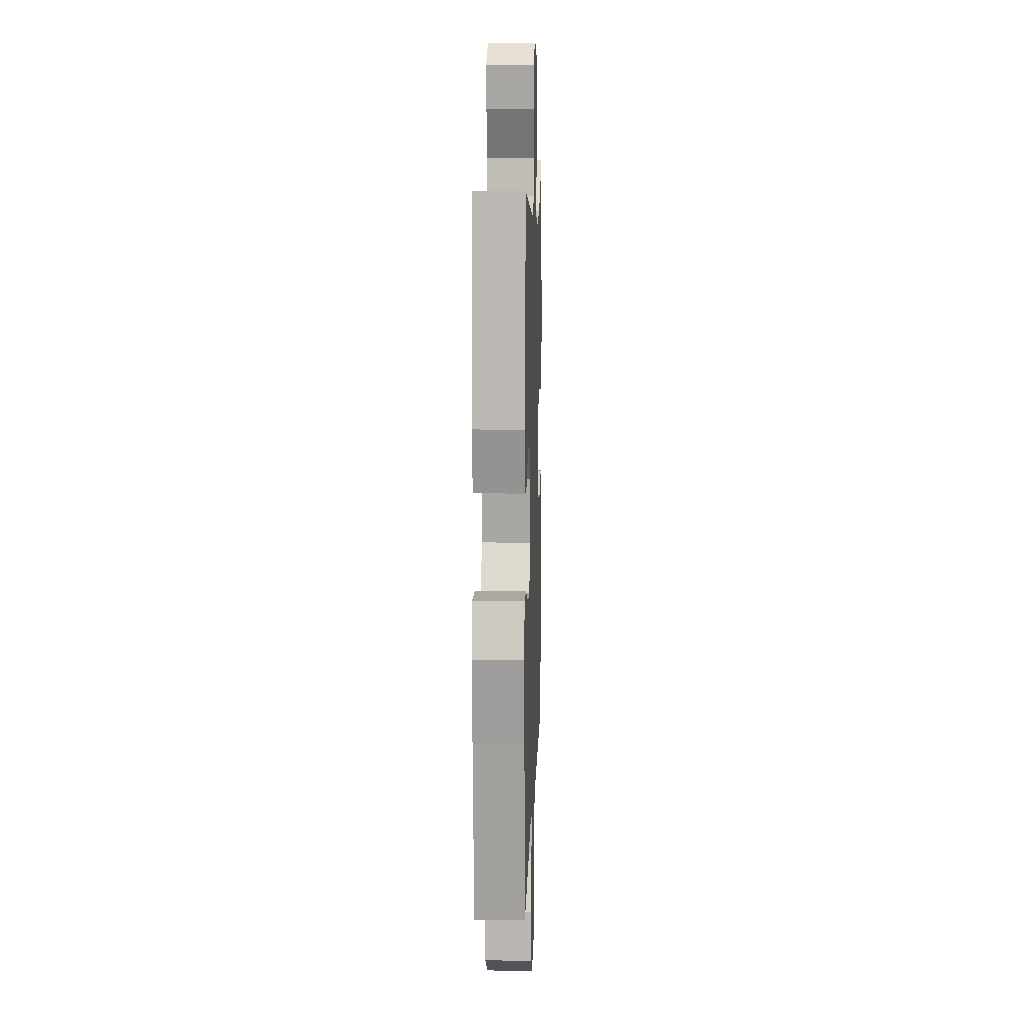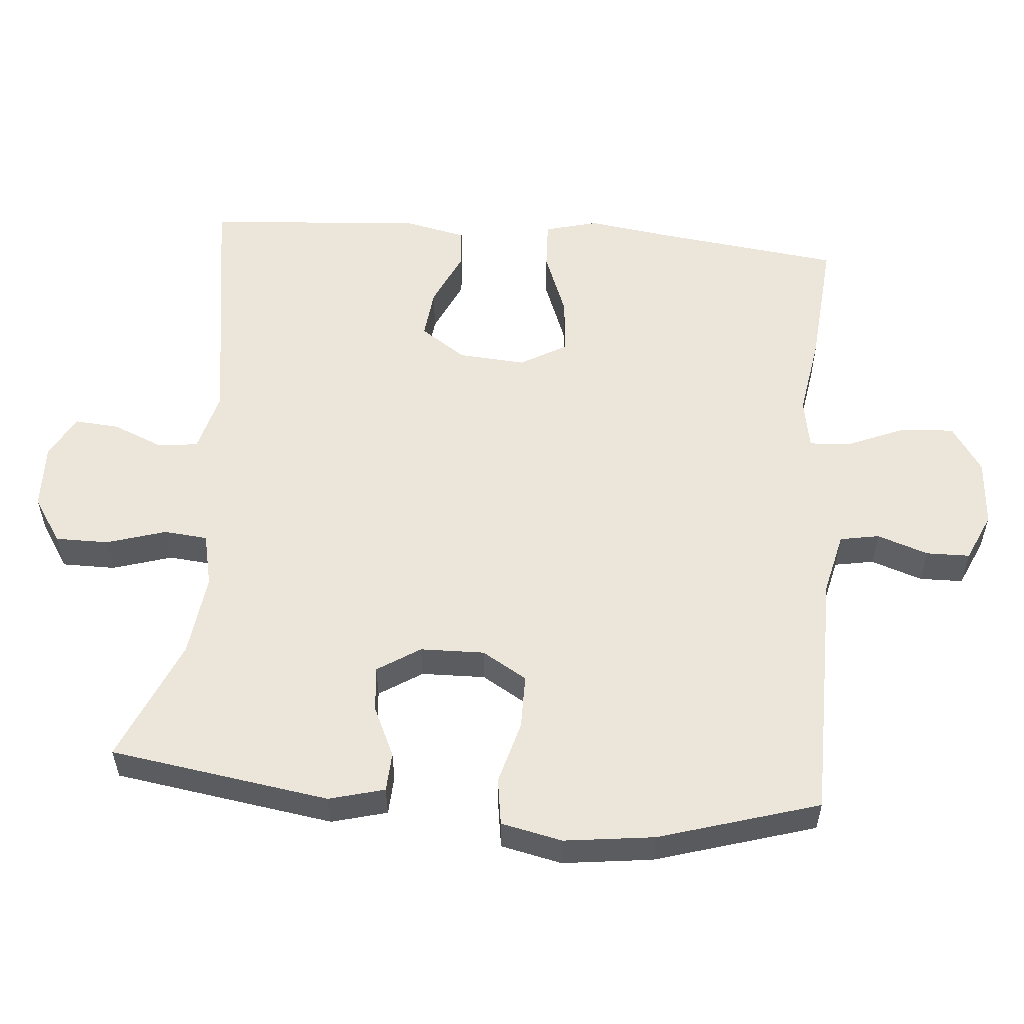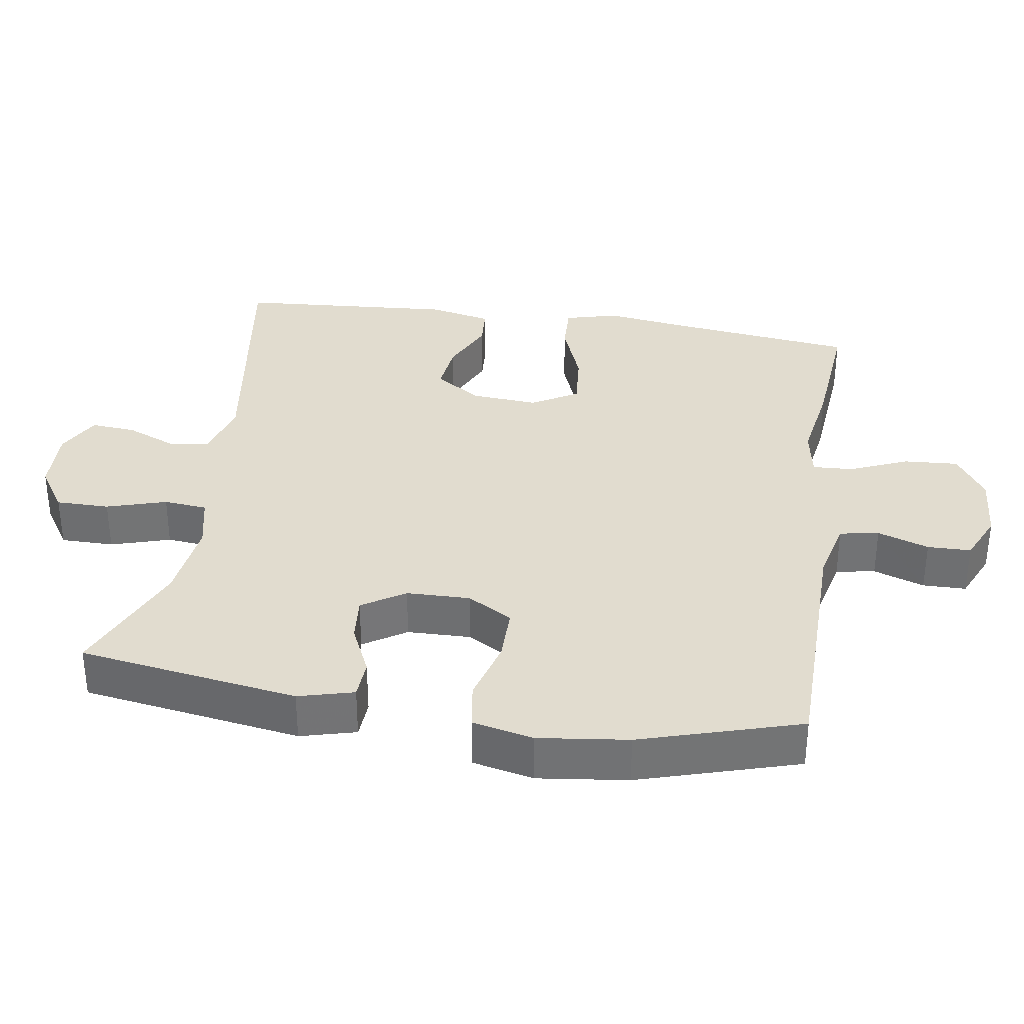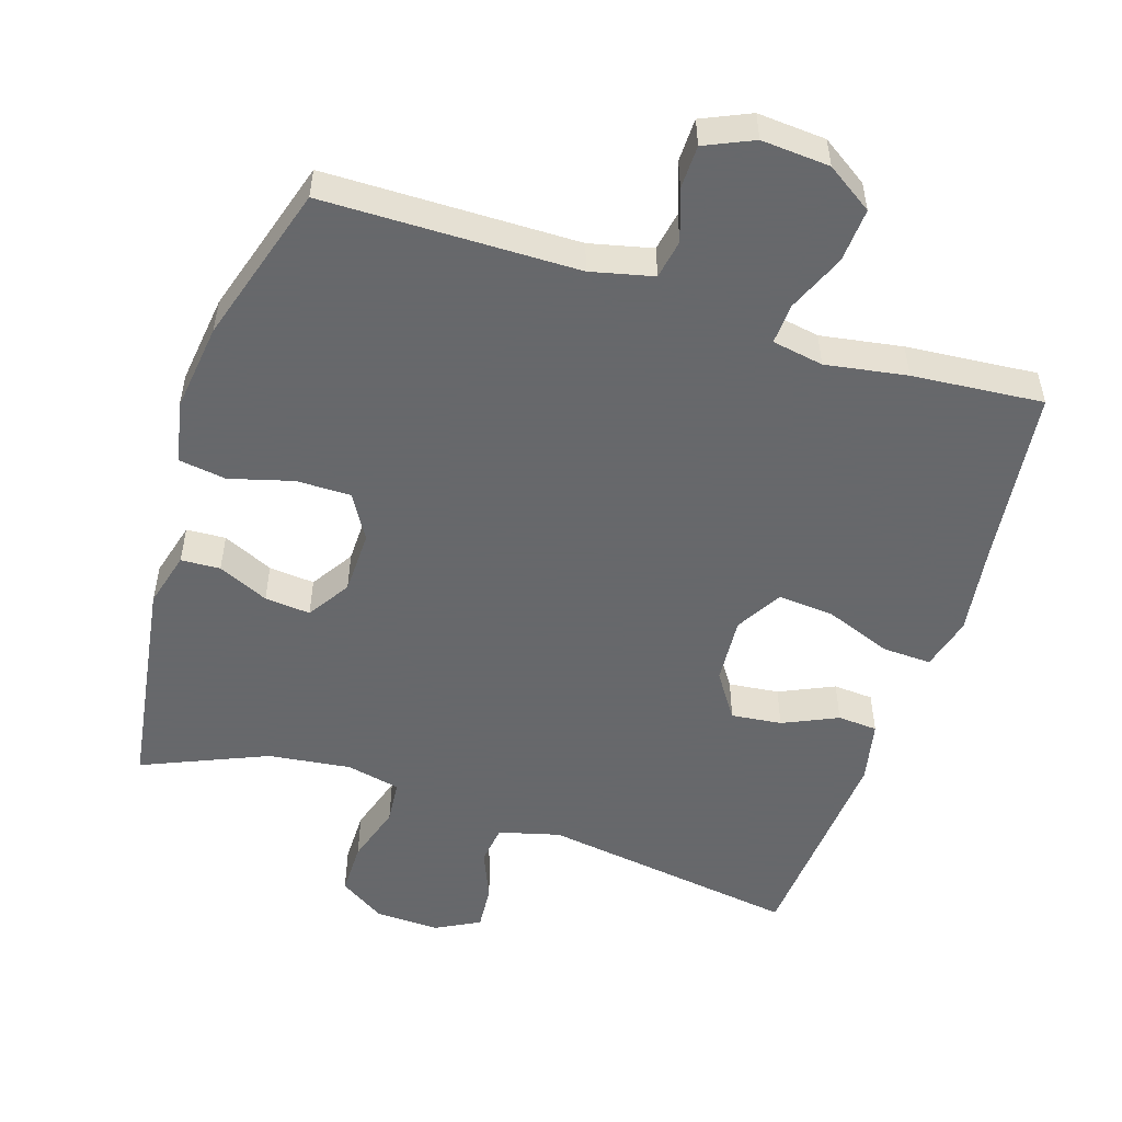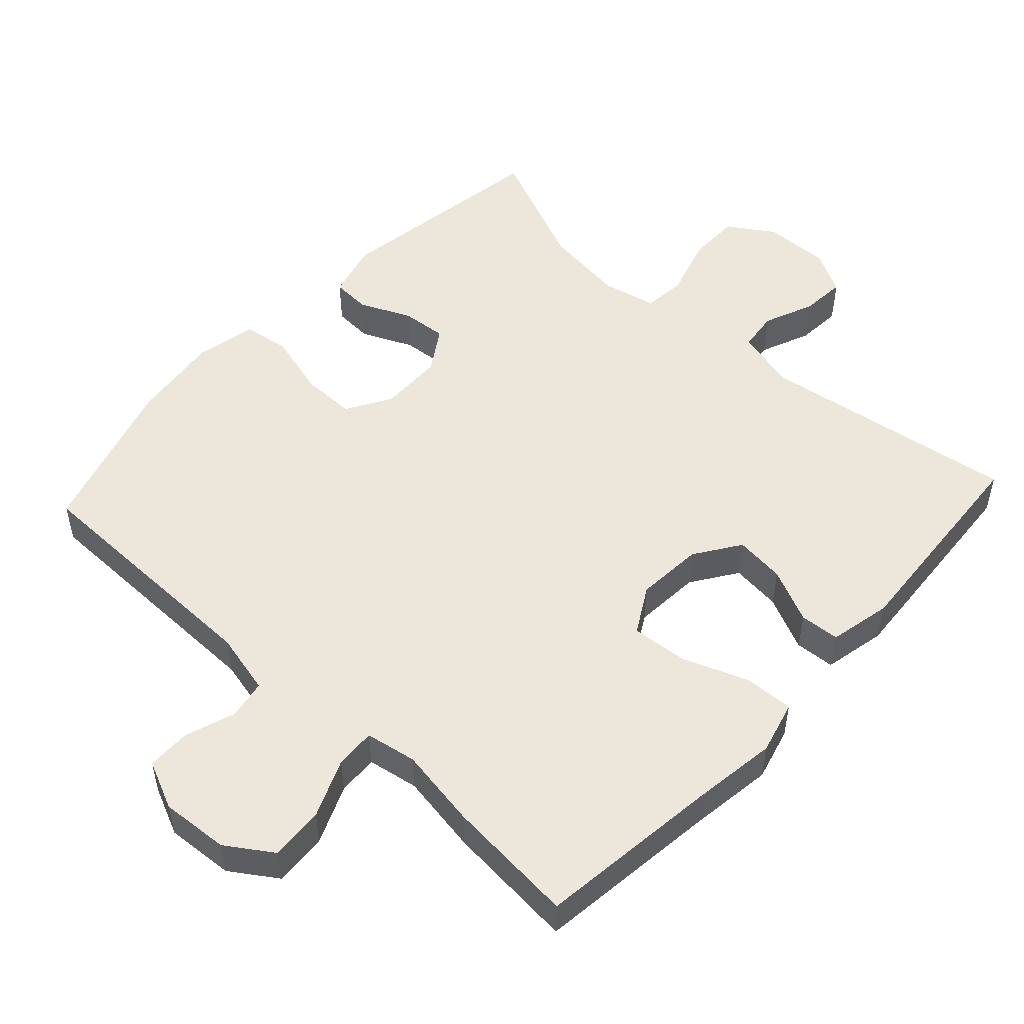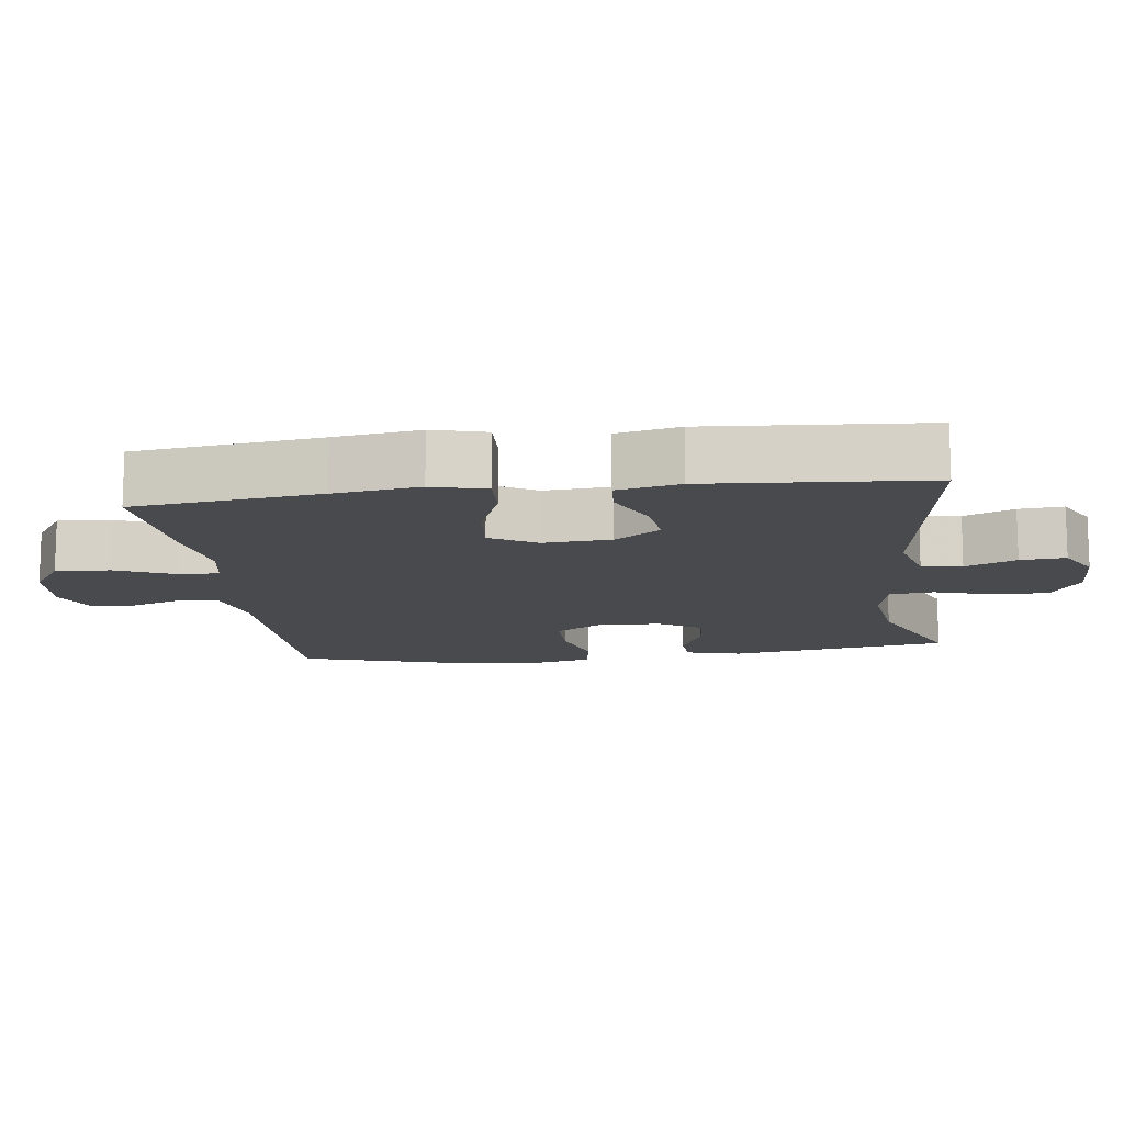
<metadata>
{"format":"obj","ext":"obj","renderer":"f3d","projection":"perspective","resolution":1024,"background":"white","views":[{"elev":11.1,"azim":-88.1,"up":"+Z"},{"elev":55.4,"azim":94.8,"up":"+Y"},{"elev":34.4,"azim":98.8,"up":"+Y"},{"elev":-52.3,"azim":162.1,"up":"+Y"},{"elev":51.5,"azim":-137.3,"up":"+Y"},{"elev":-12.9,"azim":-82.6,"up":"+Y"}]}
</metadata>
<code>
v -0.5 0.07 -0.5
v -0.532 0.07 -0.237
v -0.549 0.07 -0.116
v -0.529 0.07 -0.04
v -0.459 0.07 -0.043
v -0.365 0.07 -0.079
v -0.284 0.07 -0.086
v -0.246 0.07 -0.02
v -0.253 0.07 0.076
v -0.297 0.07 0.141
v -0.369 0.07 0.133
v -0.447 0.07 0.097
v -0.504 0.07 0.101
v -0.523 0.07 0.19
v -0.5 0.07 0.5
v -0.131 0.07 0.445
v -0.044 0.07 0.468
v -0.037 0.07 0.525
v -0.067 0.07 0.597
v -0.072 0.07 0.661
v -0.01 0.07 0.694
v 0.083 0.07 0.691
v 0.148 0.07 0.649
v 0.148 0.07 0.573
v 0.122 0.07 0.488
v 0.128 0.07 0.426
v 0.205 0.07 0.409
v 0.323 0.07 0.424
v 0.5 0.07 0.5
v 0.548 0.07 0.187
v 0.527 0.07 0.108
v 0.471 0.07 0.105
v 0.399 0.07 0.138
v 0.334 0.07 0.144
v 0.295 0.07 0.083
v 0.293 0.07 -0.008
v 0.331 0.07 -0.072
v 0.409 0.07 -0.072
v 0.499 0.07 -0.047
v 0.566 0.07 -0.057
v 0.585 0.07 -0.144
v 0.569 0.07 -0.272
v 0.5 0.07 -0.5
v 0.139 0.07 -0.504
v 0.05 0.07 -0.525
v 0.04 0.07 -0.581
v 0.065 0.07 -0.654
v 0.064 0.07 -0.716
v -0.005 0.07 -0.747
v -0.102 0.07 -0.74
v -0.168 0.07 -0.696
v -0.163 0.07 -0.619
v -0.128 0.07 -0.536
v -0.125 0.07 -0.478
v -0.198 0.07 -0.465
v -0.314 0.07 -0.484
v -0.5 0 -0.5
v -0.532 0 -0.237
v -0.549 0 -0.116
v -0.529 0 -0.04
v -0.459 0 -0.043
v -0.365 0 -0.079
v -0.284 0 -0.086
v -0.246 0 -0.02
v -0.253 0 0.076
v -0.297 0 0.141
v -0.369 0 0.133
v -0.447 0 0.097
v -0.504 0 0.101
v -0.523 0 0.19
v -0.5 0 0.5
v -0.131 0 0.445
v -0.044 0 0.468
v -0.037 0 0.525
v -0.067 0 0.597
v -0.072 0 0.661
v -0.01 0 0.694
v 0.083 0 0.691
v 0.148 0 0.649
v 0.148 0 0.573
v 0.122 0 0.488
v 0.128 0 0.426
v 0.205 0 0.409
v 0.323 0 0.424
v 0.5 0 0.5
v 0.548 0 0.187
v 0.527 0 0.108
v 0.471 0 0.105
v 0.399 0 0.138
v 0.334 0 0.144
v 0.295 0 0.083
v 0.293 0 -0.008
v 0.331 0 -0.072
v 0.409 0 -0.072
v 0.499 0 -0.047
v 0.566 0 -0.057
v 0.585 0 -0.144
v 0.569 0 -0.272
v 0.5 0 -0.5
v 0.139 0 -0.504
v 0.05 0 -0.525
v 0.04 0 -0.581
v 0.065 0 -0.654
v 0.064 0 -0.716
v -0.005 0 -0.747
v -0.102 0 -0.74
v -0.168 0 -0.696
v -0.163 0 -0.619
v -0.128 0 -0.536
v -0.125 0 -0.478
v -0.198 0 -0.465
v -0.314 0 -0.484
f 55 56 1 2
f 54 55 2 3
f 50 51 52 53
f 50 53 54
f 49 50 54
f 46 47 48 49
f 45 46 49 54
f 44 45 54 3
f 38 39 40 41
f 37 38 41 42
f 30 31 32 33
f 28 29 30 33
f 27 28 33 34
f 26 27 34 35
f 22 23 24 25
f 22 25 26
f 21 22 26
f 18 19 20 21
f 17 18 21 26
f 16 17 26 35
f 11 12 13 14
f 10 11 14 15
f 9 10 15 16
f 3 4 5 6
f 3 6 7
f 44 3 7
f 37 42 43 44
f 36 37 44 7
f 35 36 7 8
f 8 9 16 35
f 58 57 112 111
f 59 58 111 110
f 109 108 107 106
f 110 109 106
f 110 106 105
f 105 104 103 102
f 110 105 102 101
f 59 110 101 100
f 97 96 95 94
f 98 97 94 93
f 89 88 87 86
f 89 86 85 84
f 90 89 84 83
f 91 90 83 82
f 81 80 79 78
f 82 81 78
f 82 78 77
f 77 76 75 74
f 82 77 74 73
f 91 82 73 72
f 70 69 68 67
f 71 70 67 66
f 72 71 66 65
f 62 61 60 59
f 63 62 59
f 63 59 100
f 100 99 98 93
f 63 100 93 92
f 64 63 92 91
f 91 72 65 64
f 1 57 58 2
f 2 58 59 3
f 3 59 60 4
f 4 60 61 5
f 5 61 62 6
f 6 62 63 7
f 7 63 64 8
f 8 64 65 9
f 9 65 66 10
f 10 66 67 11
f 11 67 68 12
f 12 68 69 13
f 13 69 70 14
f 14 70 71 15
f 15 71 72 16
f 16 72 73 17
f 17 73 74 18
f 18 74 75 19
f 19 75 76 20
f 20 76 77 21
f 21 77 78 22
f 22 78 79 23
f 23 79 80 24
f 24 80 81 25
f 25 81 82 26
f 26 82 83 27
f 27 83 84 28
f 28 84 85 29
f 29 85 86 30
f 30 86 87 31
f 31 87 88 32
f 32 88 89 33
f 33 89 90 34
f 34 90 91 35
f 35 91 92 36
f 36 92 93 37
f 37 93 94 38
f 38 94 95 39
f 39 95 96 40
f 40 96 97 41
f 41 97 98 42
f 42 98 99 43
f 43 99 100 44
f 44 100 101 45
f 45 101 102 46
f 46 102 103 47
f 47 103 104 48
f 48 104 105 49
f 49 105 106 50
f 50 106 107 51
f 51 107 108 52
f 52 108 109 53
f 53 109 110 54
f 54 110 111 55
f 55 111 112 56
f 56 112 57 1

</code>
